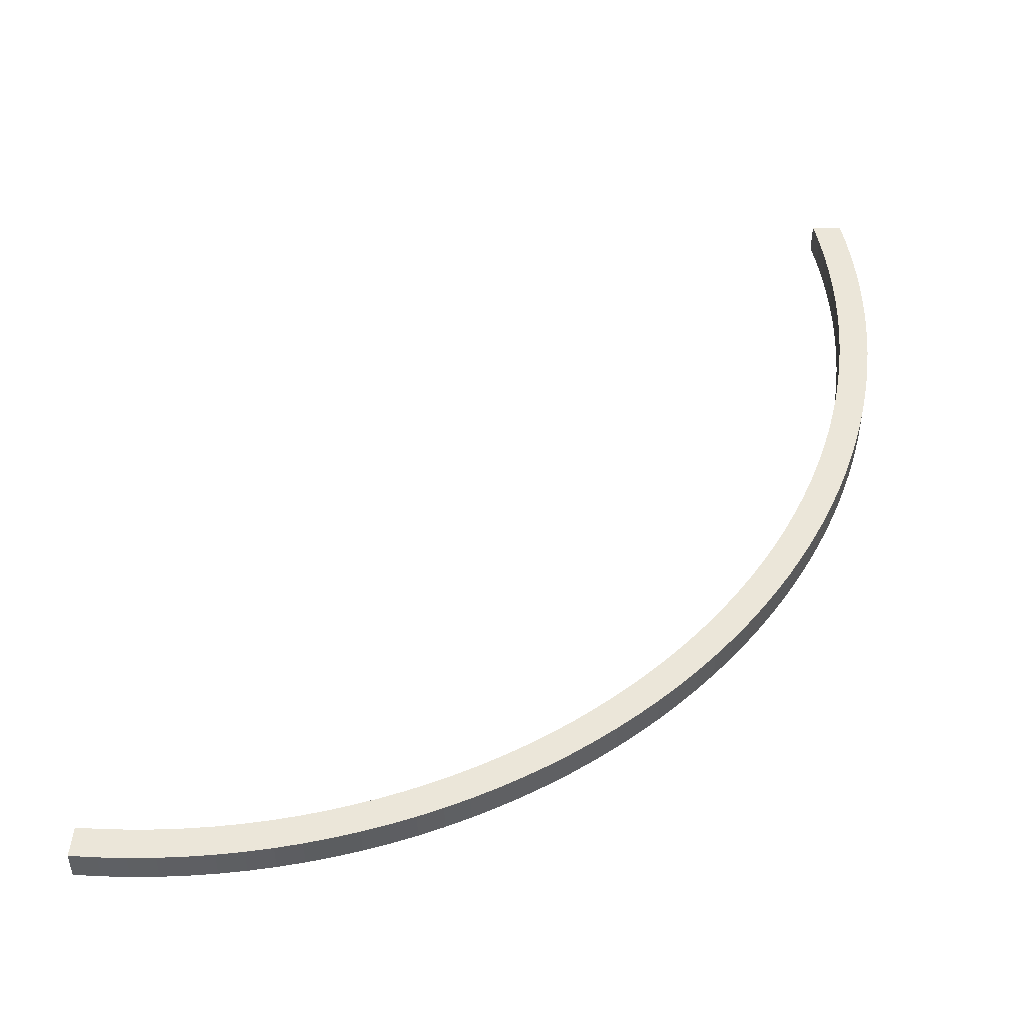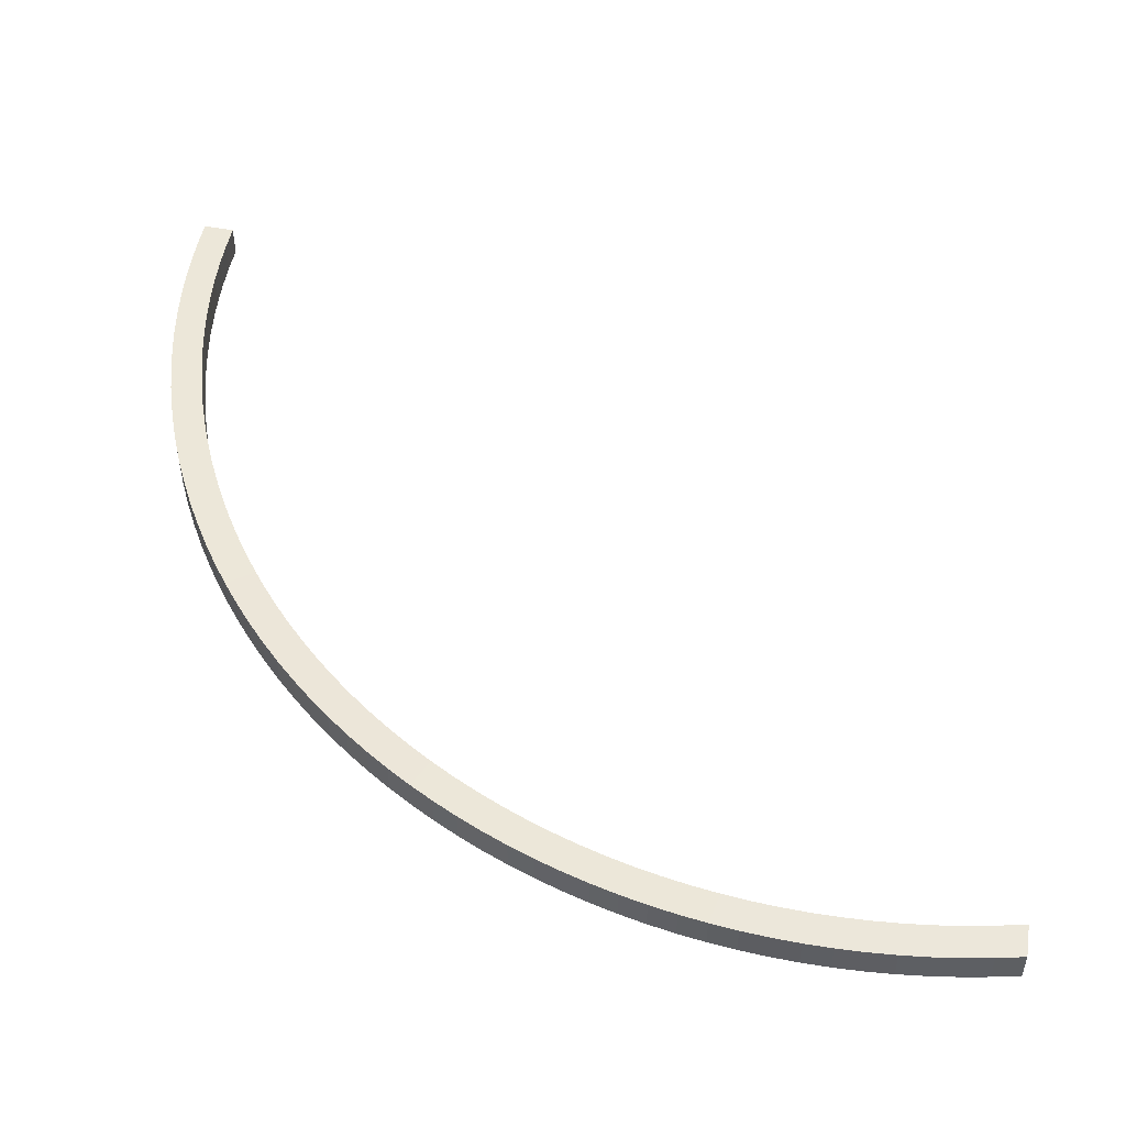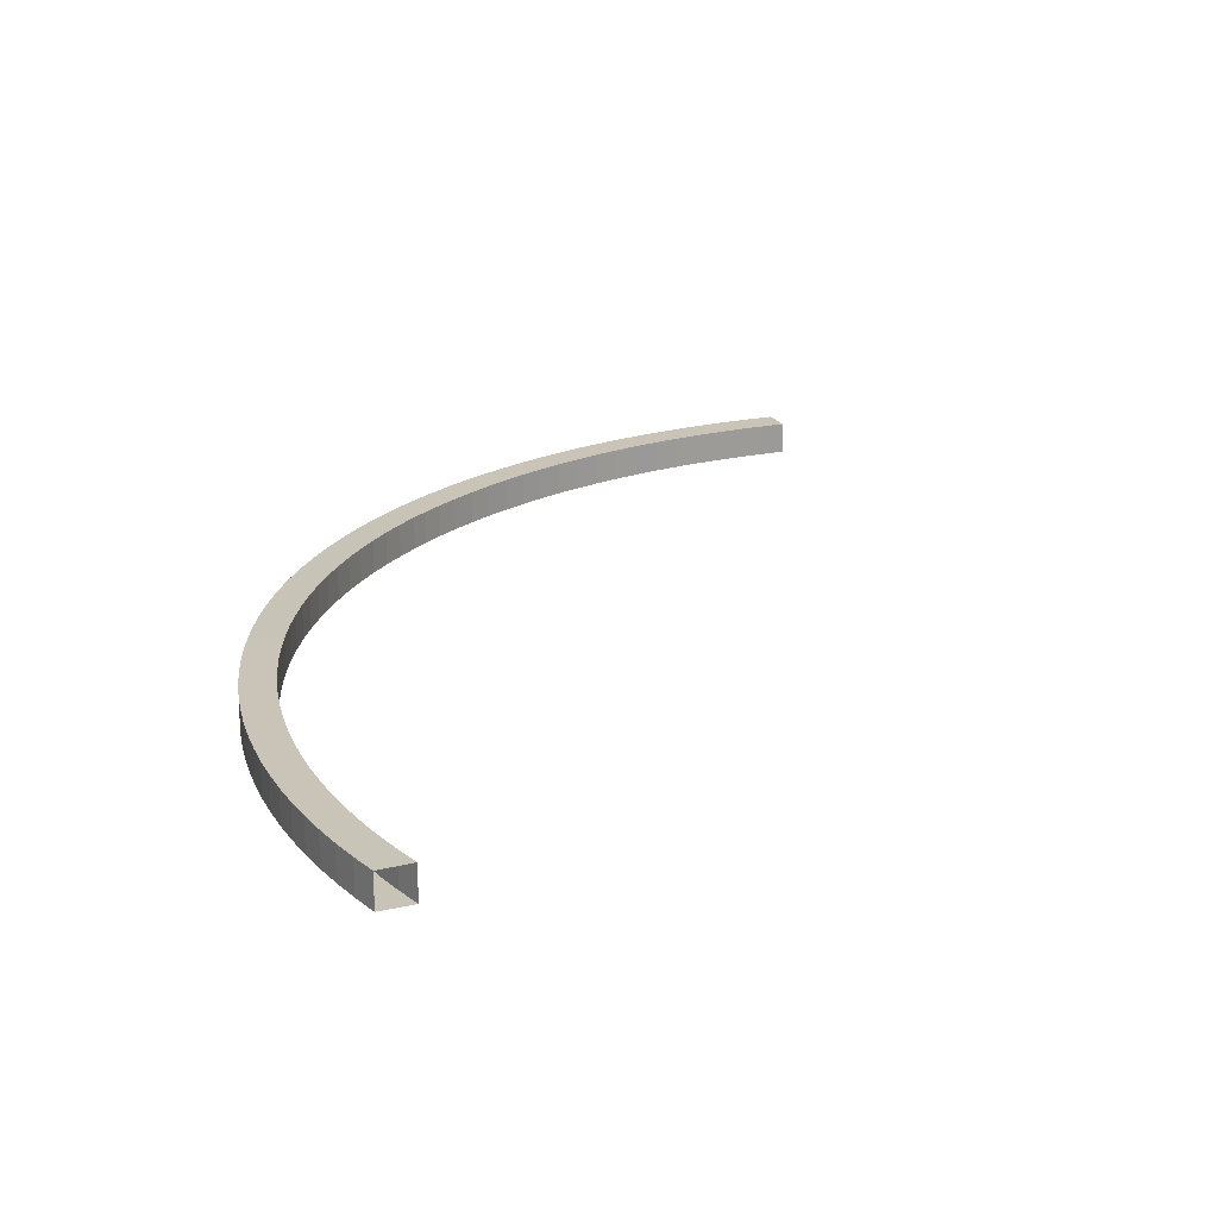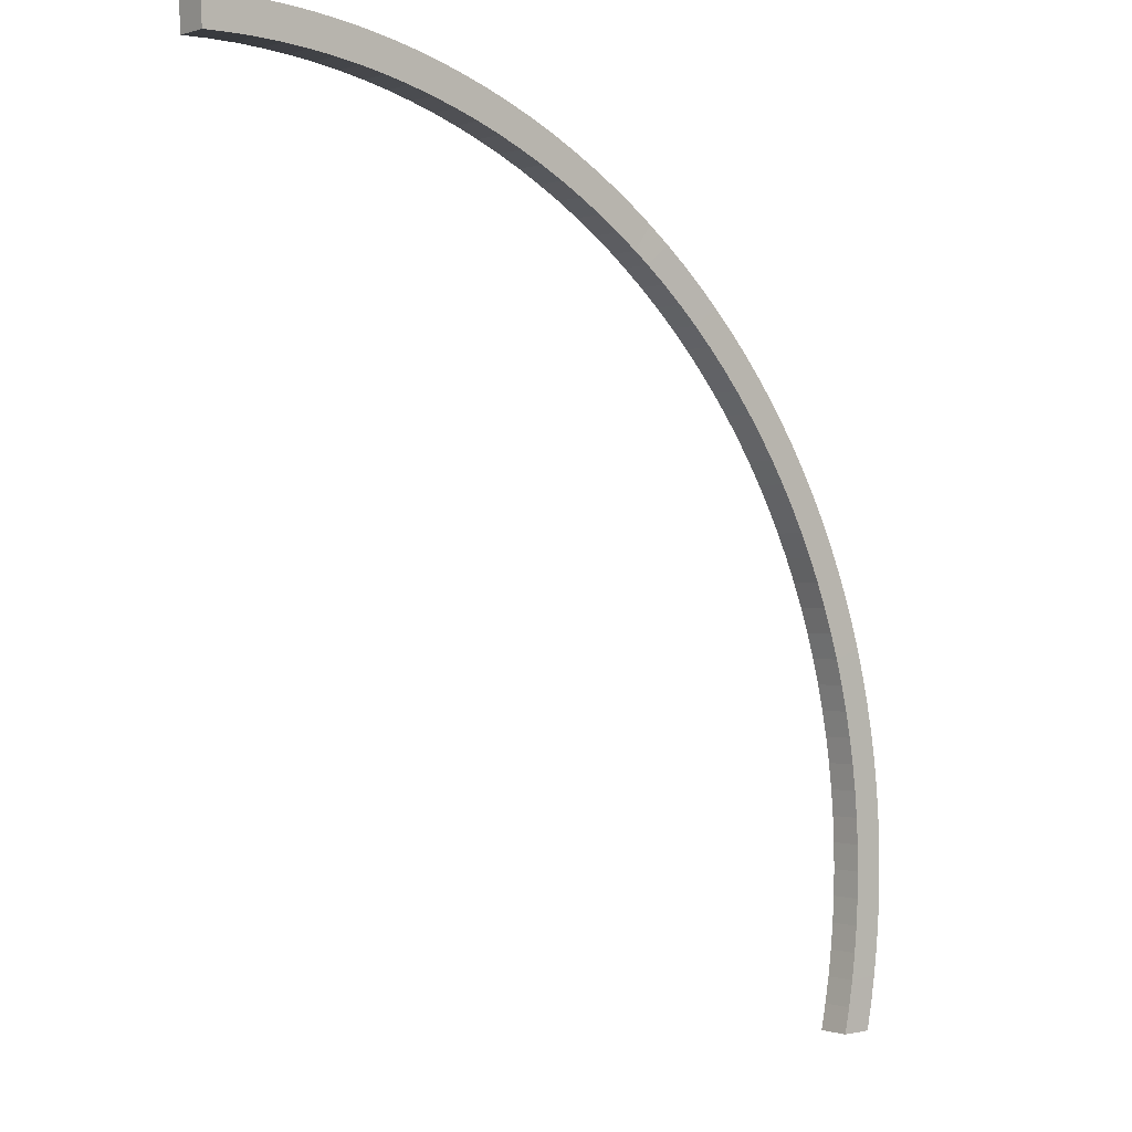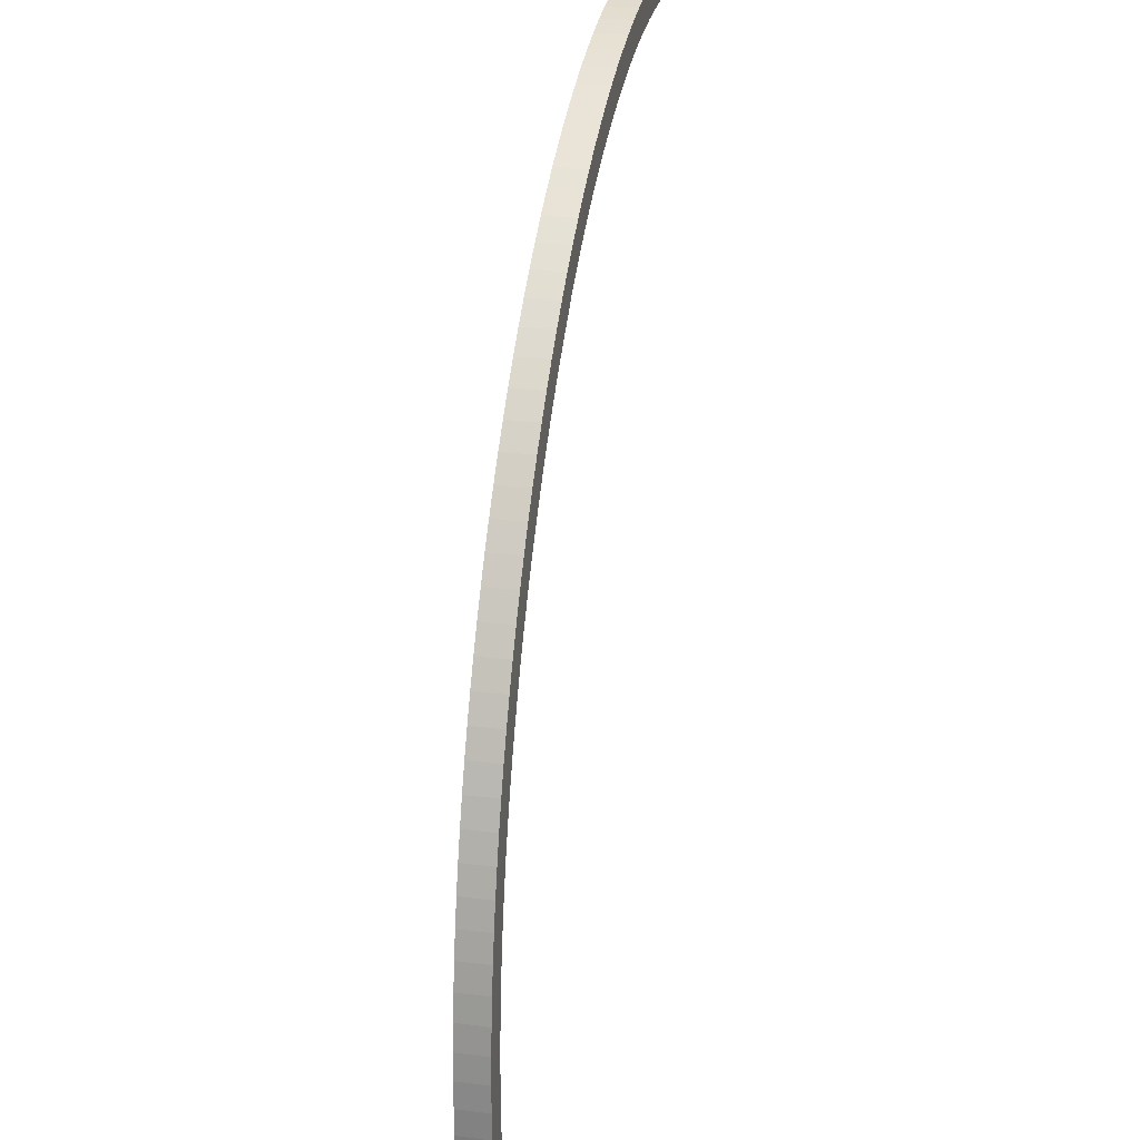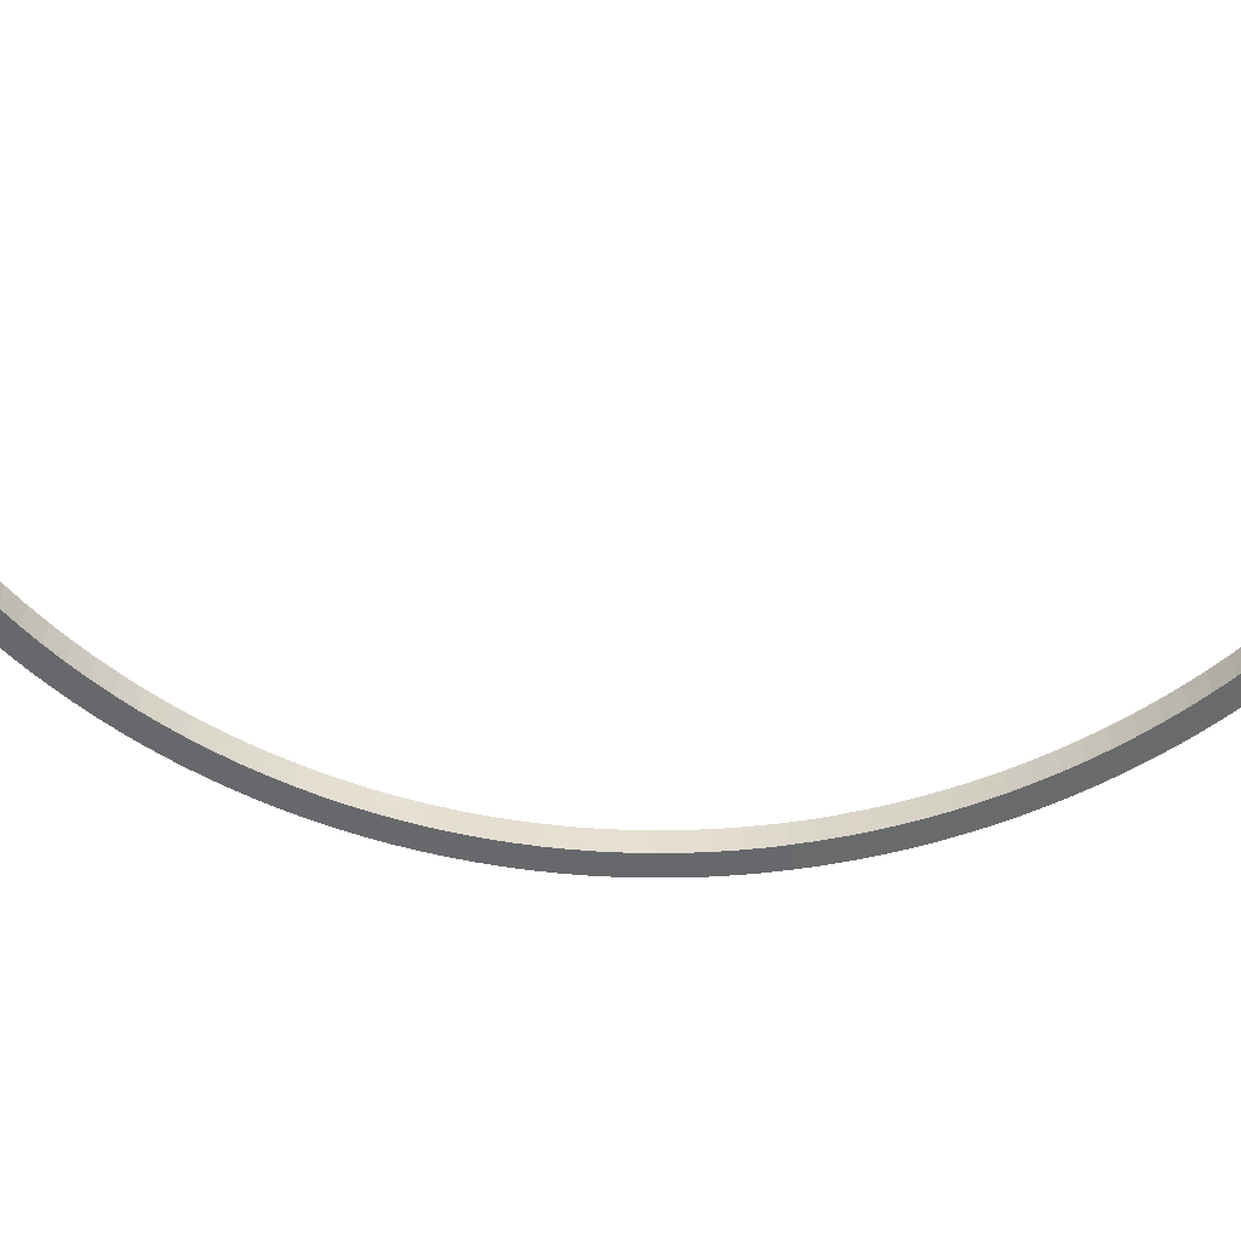
<metadata>
{"format":"obj","ext":"obj","renderer":"f3d","projection":"perspective","resolution":1024,"background":"white","views":[{"elev":47.4,"azim":1.6,"up":"+Y"},{"elev":50.1,"azim":99.0,"up":"+Y"},{"elev":19.9,"azim":156.1,"up":"+Y"},{"elev":-0.2,"azim":-40.9,"up":"+Z"},{"elev":26.1,"azim":101.4,"up":"+Z"},{"elev":-52.9,"azim":-134.2,"up":"+Y"}]}
</metadata>
<code>
o Cube
v -134.9 -2.78 161.8
v -134.9 2.779 161.8
v -134.6 -2.78 156.2
v -134.6 2.779 156.2
v 2.703 -2.78 0.01514
v 2.703 2.779 0.01514
v -2.995 -2.827 -0.001123
v -2.995 2.826 -0.001123
v -2.036 -2.827 4.592
v -1.246 -2.827 9.217
v -0.6254 -2.827 13.87
v -0.1762 -2.827 18.54
v 0.1014 -2.827 23.22
v 0.2071 -2.827 27.91
v 0.1408 -2.827 32.61
v -0.09759 -2.827 37.29
v -0.5076 -2.827 41.97
v -1.089 -2.827 46.62
v -1.84 -2.827 51.26
v -2.761 -2.827 55.86
v -3.85 -2.827 60.42
v -5.105 -2.827 64.94
v -6.526 -2.827 69.41
v -8.109 -2.827 73.83
v -9.853 -2.827 78.19
v -11.76 -2.827 82.48
v -13.81 -2.827 86.69
v -16.03 -2.827 90.83
v -18.39 -2.827 94.89
v -20.9 -2.827 98.85
v -23.55 -2.827 102.7
v -26.34 -2.827 106.5
v -29.27 -2.827 110.2
v -32.34 -2.827 113.7
v -35.53 -2.827 117.2
v -38.84 -2.827 120.5
v -42.27 -2.827 123.7
v -45.82 -2.827 126.7
v -49.48 -2.827 129.7
v -52.19 -2.78 131.7
v -55.96 -2.78 134.4
v -59.82 -2.78 136.9
v -63.77 -2.78 139.3
v -67.81 -2.78 141.5
v -71.92 -2.78 143.6
v -76.11 -2.78 145.5
v -80.36 -2.78 147.3
v -84.68 -2.78 148.9
v -89.05 -2.78 150.4
v -93.47 -2.78 151.7
v -97.94 -2.78 152.9
v -102.4 -2.78 153.9
v -107 -2.78 154.7
v -111.5 -2.78 155.4
v -116.1 -2.78 155.9
v -120.7 -2.78 156.2
v -125.3 -2.78 156.4
v -130 -2.78 156.4
v -130 2.779 156.4
v -125.3 2.779 156.4
v -120.7 2.779 156.2
v -116.1 2.779 155.9
v -111.5 2.779 155.4
v -107 2.779 154.7
v -102.4 2.779 153.9
v -97.94 2.779 152.9
v -93.47 2.779 151.7
v -89.05 2.779 150.4
v -84.68 2.779 148.9
v -80.36 2.779 147.3
v -76.11 2.779 145.5
v -71.92 2.779 143.6
v -67.81 2.779 141.5
v -63.77 2.779 139.3
v -59.82 2.779 136.9
v -55.96 2.779 134.4
v -52.19 2.779 131.7
v -49.48 2.826 129.7
v -45.82 2.826 126.7
v -42.27 2.826 123.7
v -38.84 2.826 120.5
v -35.53 2.826 117.2
v -32.34 2.826 113.7
v -29.27 2.826 110.2
v -26.34 2.826 106.5
v -23.55 2.826 102.7
v -20.9 2.826 98.85
v -18.39 2.826 94.89
v -16.03 2.826 90.83
v -13.81 2.826 86.69
v -11.76 2.826 82.48
v -9.853 2.826 78.19
v -8.109 2.826 73.83
v -6.526 2.826 69.41
v -5.105 2.826 64.94
v -3.85 2.826 60.42
v -2.761 2.826 55.86
v -1.84 2.826 51.26
v -1.089 2.826 46.62
v -0.5076 2.826 41.97
v -0.09759 2.826 37.29
v 0.1408 2.826 32.61
v 0.2071 2.826 27.91
v 0.1014 2.826 23.22
v -0.1762 2.826 18.54
v -0.6254 2.826 13.87
v -1.246 2.826 9.217
v -2.036 2.826 4.592
v -130.1 -2.78 161.9
v -125.2 -2.78 161.9
v -120.4 -2.78 161.8
v -115.6 -2.78 161.4
v -110.8 -2.78 160.9
v -106.1 -2.78 160.2
v -101.3 -2.78 159.3
v -96.64 -2.78 158.3
v -91.98 -2.78 157.1
v -87.37 -2.78 155.7
v -82.81 -2.78 154.2
v -78.31 -2.78 152.5
v -73.87 -2.78 150.6
v -69.5 -2.78 148.6
v -65.21 -2.78 146.4
v -61 -2.78 144.1
v -56.87 -2.78 141.6
v -52.84 -2.78 139
v -48.9 -2.78 136.2
v -45.07 -2.78 133.3
v -41.35 -2.78 130.2
v -37.73 -2.78 127.1
v -34.24 -2.78 123.8
v -30.86 -2.78 120.3
v -27.61 -2.78 116.8
v -24.5 -2.78 113.1
v -21.51 -2.78 109.3
v -18.67 -2.78 105.4
v -15.96 -2.78 101.5
v -13.4 -2.78 97.38
v -10.99 -2.78 93.22
v -8.734 -2.78 88.97
v -6.63 -2.78 84.64
v -4.684 -2.78 80.23
v -2.897 -2.78 75.76
v -1.273 -2.78 71.23
v 0.1867 -2.78 66.65
v 1.48 -2.78 62.01
v 2.606 -2.78 57.33
v 3.562 -2.78 52.61
v 4.348 -2.78 47.86
v 4.962 -2.78 43.09
v 5.403 -2.78 38.3
v 5.671 -2.78 33.49
v 5.766 -2.78 28.68
v 5.688 -2.78 23.86
v 5.436 -2.78 19.06
v 5.011 -2.78 14.26
v 4.413 -2.78 9.487
v 3.643 -2.78 4.736
v 3.643 2.779 4.736
v 4.413 2.779 9.487
v 5.011 2.779 14.26
v 5.436 2.779 19.06
v 5.688 2.779 23.86
v 5.766 2.779 28.68
v 5.671 2.779 33.49
v 5.403 2.779 38.3
v 4.962 2.779 43.09
v 4.348 2.779 47.86
v 3.562 2.779 52.61
v 2.606 2.779 57.33
v 1.48 2.779 62.01
v 0.1867 2.779 66.65
v -1.273 2.779 71.23
v -2.897 2.779 75.76
v -4.684 2.779 80.23
v -6.63 2.779 84.64
v -8.734 2.779 88.97
v -10.99 2.779 93.22
v -13.4 2.779 97.38
v -15.96 2.779 101.5
v -18.67 2.779 105.4
v -21.51 2.779 109.3
v -24.5 2.779 113.1
v -27.61 2.779 116.8
v -30.86 2.779 120.3
v -34.24 2.779 123.8
v -37.73 2.779 127.1
v -41.35 2.779 130.2
v -45.07 2.779 133.3
v -48.9 2.779 136.2
v -52.84 2.779 139
v -56.87 2.779 141.6
v -61 2.779 144.1
v -65.21 2.779 146.4
v -69.5 2.779 148.6
v -73.87 2.779 150.6
v -78.31 2.779 152.5
v -82.81 2.779 154.2
v -87.37 2.779 155.7
v -91.98 2.779 157.1
v -96.64 2.779 158.3
v -101.3 2.779 159.3
v -106.1 2.779 160.2
v -110.8 2.779 160.9
v -115.6 2.779 161.4
v -120.4 2.779 161.8
v -125.2 2.779 161.9
v -130.1 2.779 161.9
f 1 3 4 2
f 109 1 2 208
f 59 208 2 4
f 87 180 181 86
f 86 181 182 85
f 85 182 183 84
f 84 183 184 83
f 83 184 185 82
f 82 185 186 81
f 81 186 187 80
f 80 187 188 79
f 79 188 189 78
f 78 189 190 77
f 77 190 191 76
f 76 191 192 75
f 75 192 193 74
f 74 193 194 73
f 73 194 195 72
f 72 195 196 71
f 71 196 197 70
f 70 197 198 69
f 69 198 199 68
f 68 199 200 67
f 67 200 201 66
f 66 201 202 65
f 65 202 203 64
f 64 203 204 63
f 63 204 205 62
f 62 205 206 61
f 61 206 207 60
f 60 207 208 59
f 3 1 109 58
f 58 109 110 57
f 57 110 111 56
f 56 111 112 55
f 55 112 113 54
f 54 113 114 53
f 53 114 115 52
f 52 115 116 51
f 51 116 117 50
f 50 117 118 49
f 49 118 119 48
f 48 119 120 47
f 47 120 121 46
f 46 121 122 45
f 45 122 123 44
f 44 123 124 43
f 43 124 125 42
f 42 125 126 41
f 41 126 127 40
f 40 127 128 39
f 141 140 177 176
f 140 139 178 177
f 139 138 179 178
f 138 137 180 179
f 137 136 181 180
f 136 135 182 181
f 135 134 183 182
f 134 133 184 183
f 133 132 185 184
f 132 131 186 185
f 131 130 187 186
f 130 129 188 187
f 129 128 189 188
f 128 127 190 189
f 127 126 191 190
f 126 125 192 191
f 125 124 193 192
f 124 123 194 193
f 123 122 195 194
f 122 121 196 195
f 121 120 197 196
f 120 119 198 197
f 119 118 199 198
f 118 117 200 199
f 117 116 201 200
f 116 115 202 201
f 115 114 203 202
f 114 113 204 203
f 113 112 205 204
f 112 111 206 205
f 111 110 207 206
f 110 109 208 207
f 3 58 59 4
f 58 57 60 59
f 57 56 61 60
f 56 55 62 61
f 55 54 63 62
f 54 53 64 63
f 53 52 65 64
f 52 51 66 65
f 51 50 67 66
f 50 49 68 67
f 49 48 69 68
f 48 47 70 69
f 47 46 71 70
f 46 45 72 71
f 45 44 73 72
f 44 43 74 73
f 43 42 75 74
f 42 41 76 75
f 41 40 77 76
f 40 39 78 77
f 39 38 79 78
f 38 37 80 79
f 37 36 81 80
f 36 35 82 81
f 35 34 83 82
f 34 33 84 83
f 33 32 85 84
f 32 31 86 85
f 31 30 87 86
f 30 29 88 87
f 29 28 89 88
f 28 27 90 89
f 9 7 8 108
f 9 158 5 7
f 8 6 159 108
f 108 159 160 107
f 107 160 161 106
f 106 161 162 105
f 105 162 163 104
f 104 163 164 103
f 103 164 165 102
f 102 165 166 101
f 101 166 167 100
f 100 167 168 99
f 99 168 169 98
f 98 169 170 97
f 97 170 171 96
f 96 171 172 95
f 95 172 173 94
f 94 173 174 93
f 93 174 175 92
f 92 175 176 91
f 91 176 177 90
f 90 177 178 89
f 89 178 179 88
f 88 179 180 87
f 39 128 129 38
f 38 129 130 37
f 37 130 131 36
f 36 131 132 35
f 35 132 133 34
f 34 133 134 33
f 33 134 135 32
f 32 135 136 31
f 31 136 137 30
f 30 137 138 29
f 29 138 139 28
f 28 139 140 27
f 27 140 141 26
f 26 141 142 25
f 25 142 143 24
f 24 143 144 23
f 23 144 145 22
f 22 145 146 21
f 21 146 147 20
f 20 147 148 19
f 19 148 149 18
f 18 149 150 17
f 17 150 151 16
f 16 151 152 15
f 15 152 153 14
f 14 153 154 13
f 13 154 155 12
f 12 155 156 11
f 11 156 157 10
f 10 157 158 9
f 5 158 159 6
f 158 157 160 159
f 157 156 161 160
f 156 155 162 161
f 155 154 163 162
f 154 153 164 163
f 153 152 165 164
f 152 151 166 165
f 151 150 167 166
f 150 149 168 167
f 149 148 169 168
f 148 147 170 169
f 147 146 171 170
f 146 145 172 171
f 145 144 173 172
f 144 143 174 173
f 143 142 175 174
f 142 141 176 175
f 27 26 91 90
f 26 25 92 91
f 25 24 93 92
f 24 23 94 93
f 23 22 95 94
f 22 21 96 95
f 21 20 97 96
f 20 19 98 97
f 19 18 99 98
f 18 17 100 99
f 17 16 101 100
f 16 15 102 101
f 15 14 103 102
f 14 13 104 103
f 13 12 105 104
f 12 11 106 105
f 11 10 107 106
f 10 9 108 107

</code>
